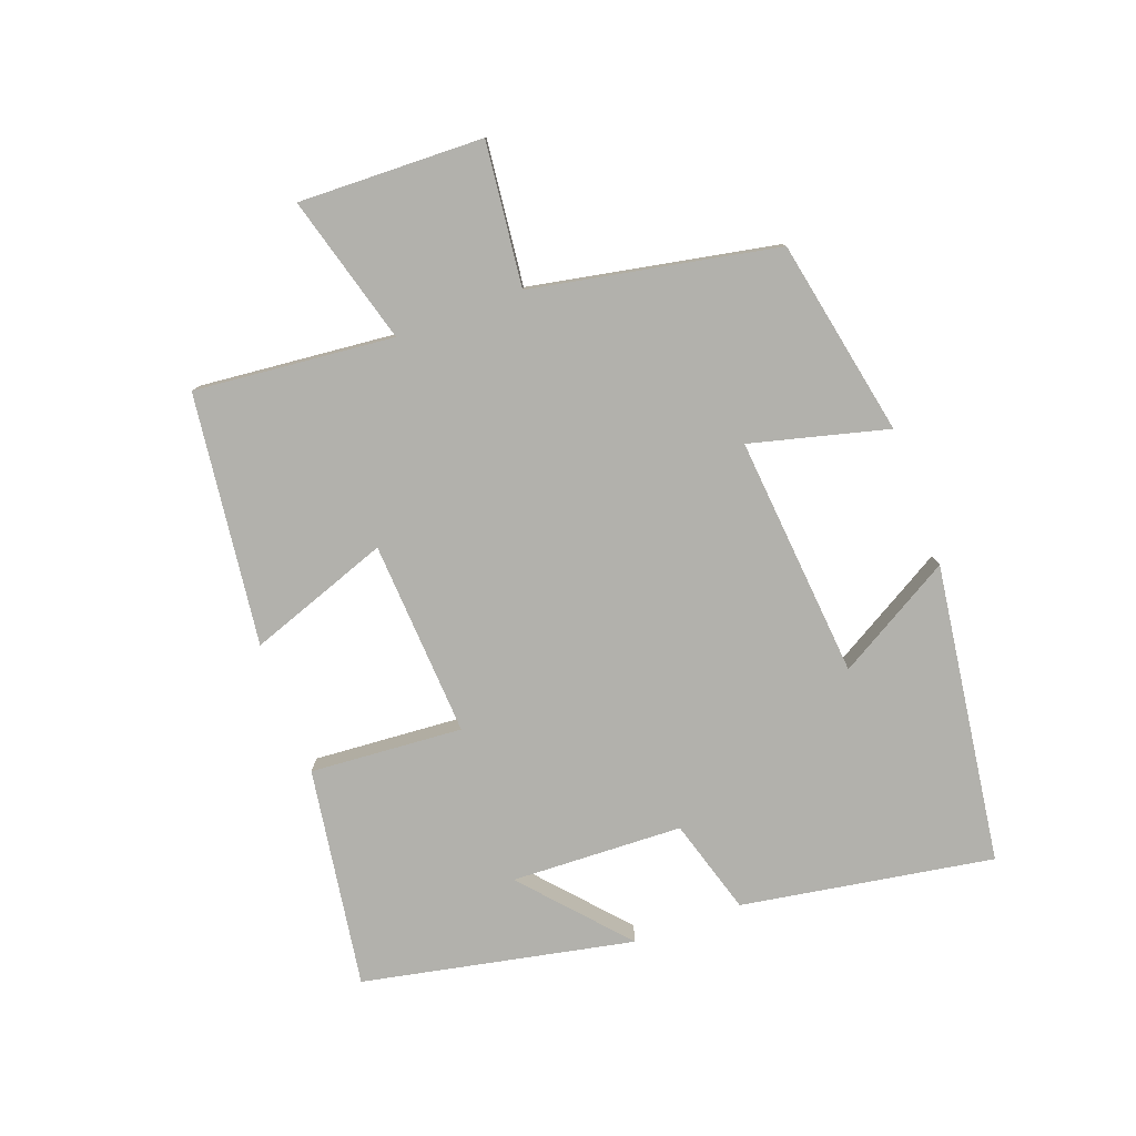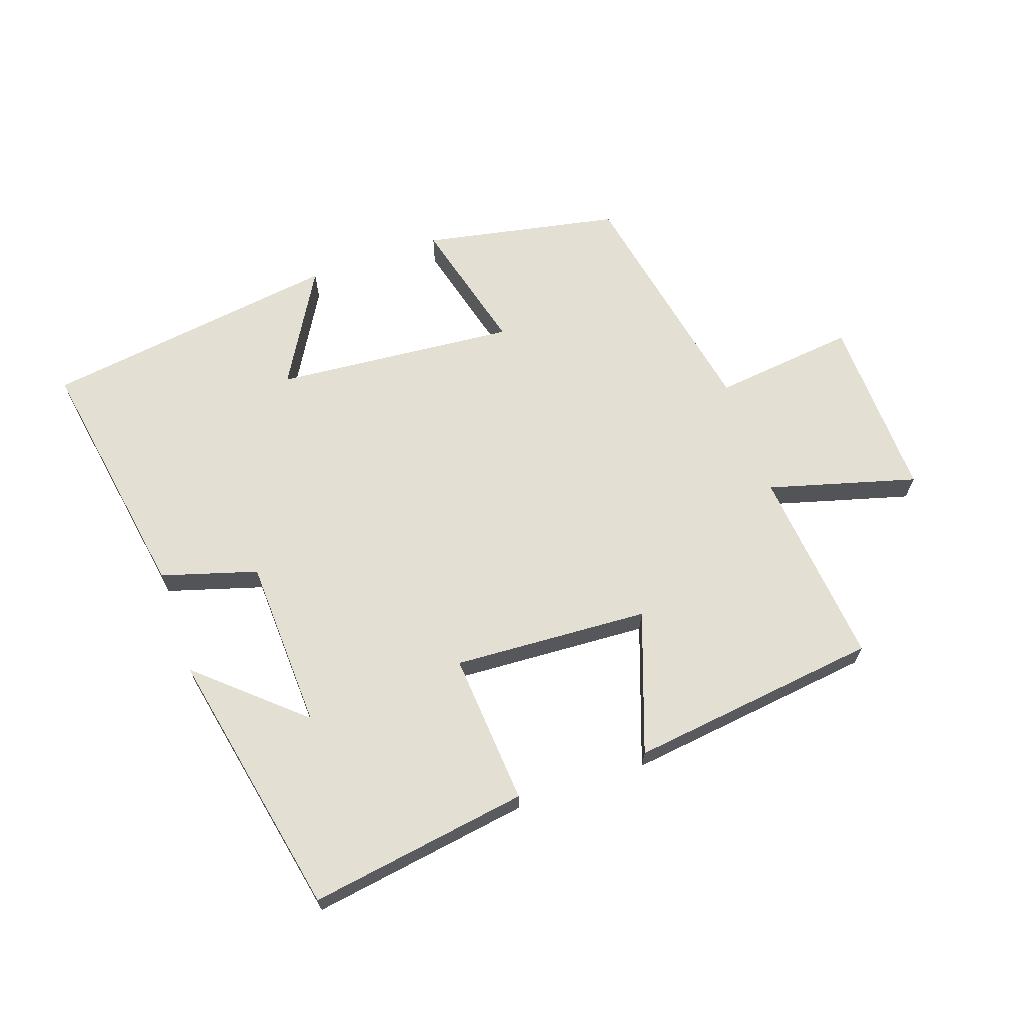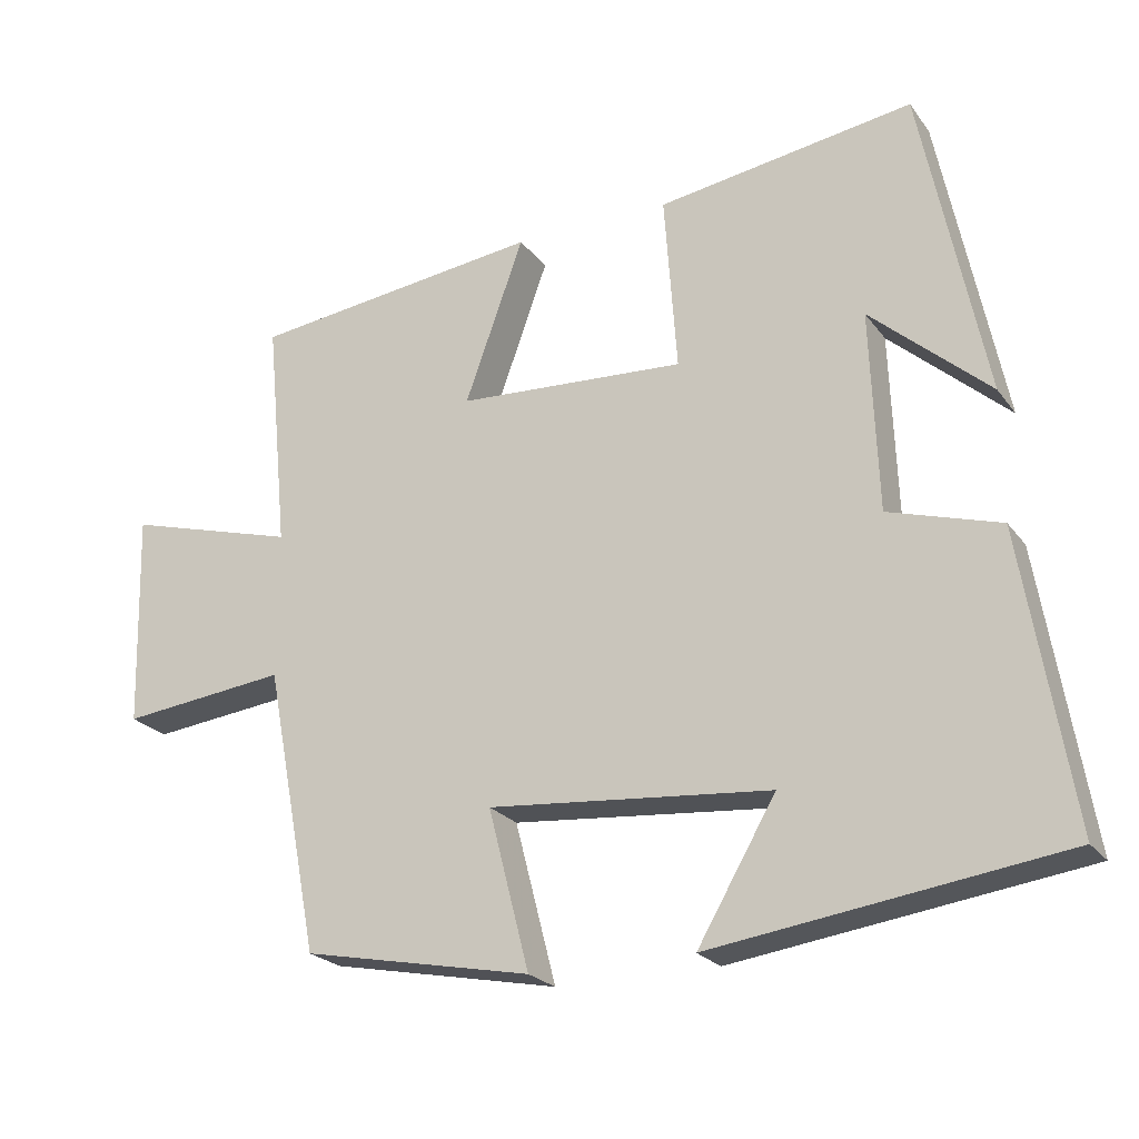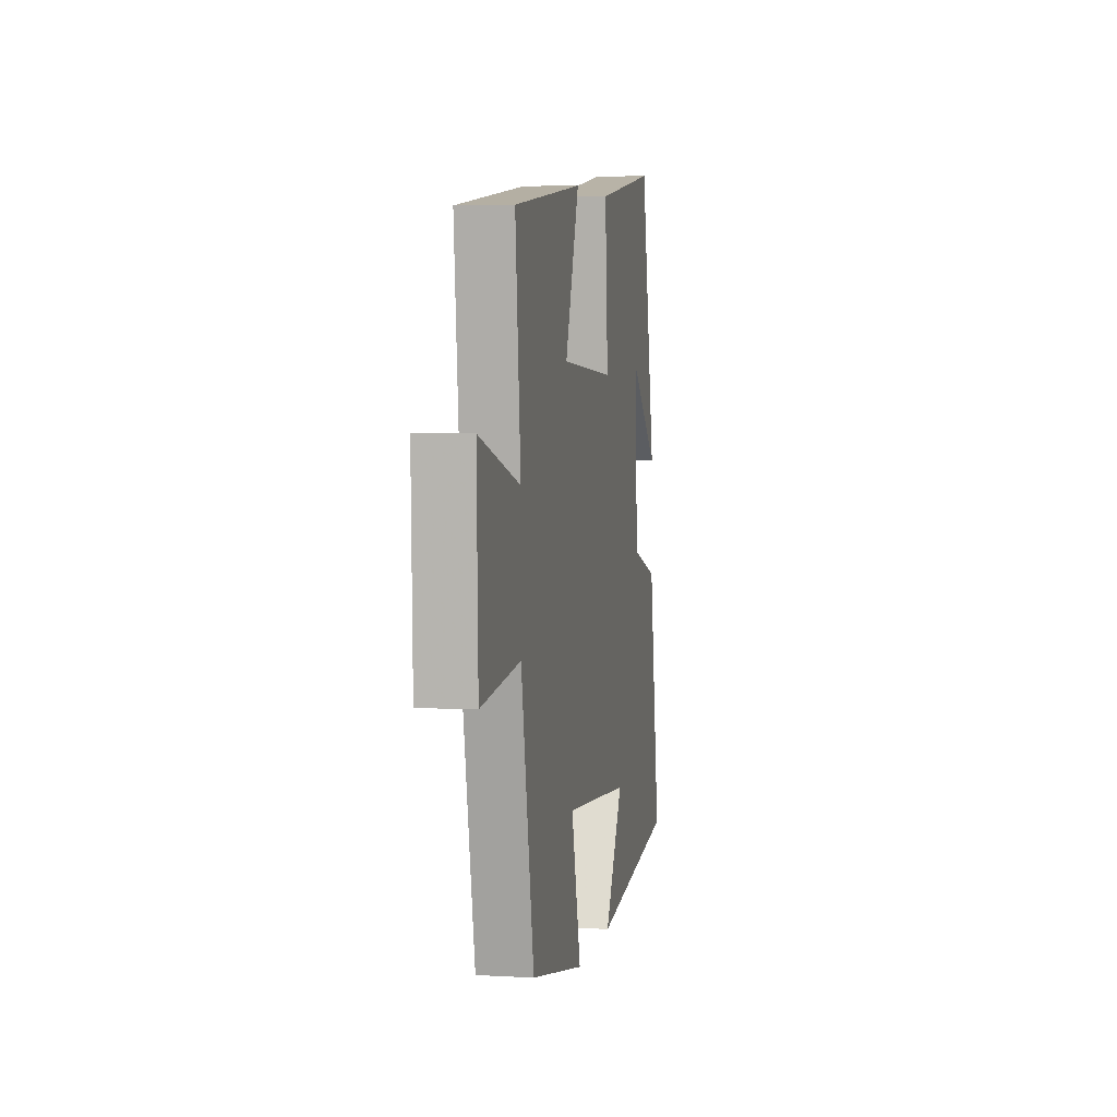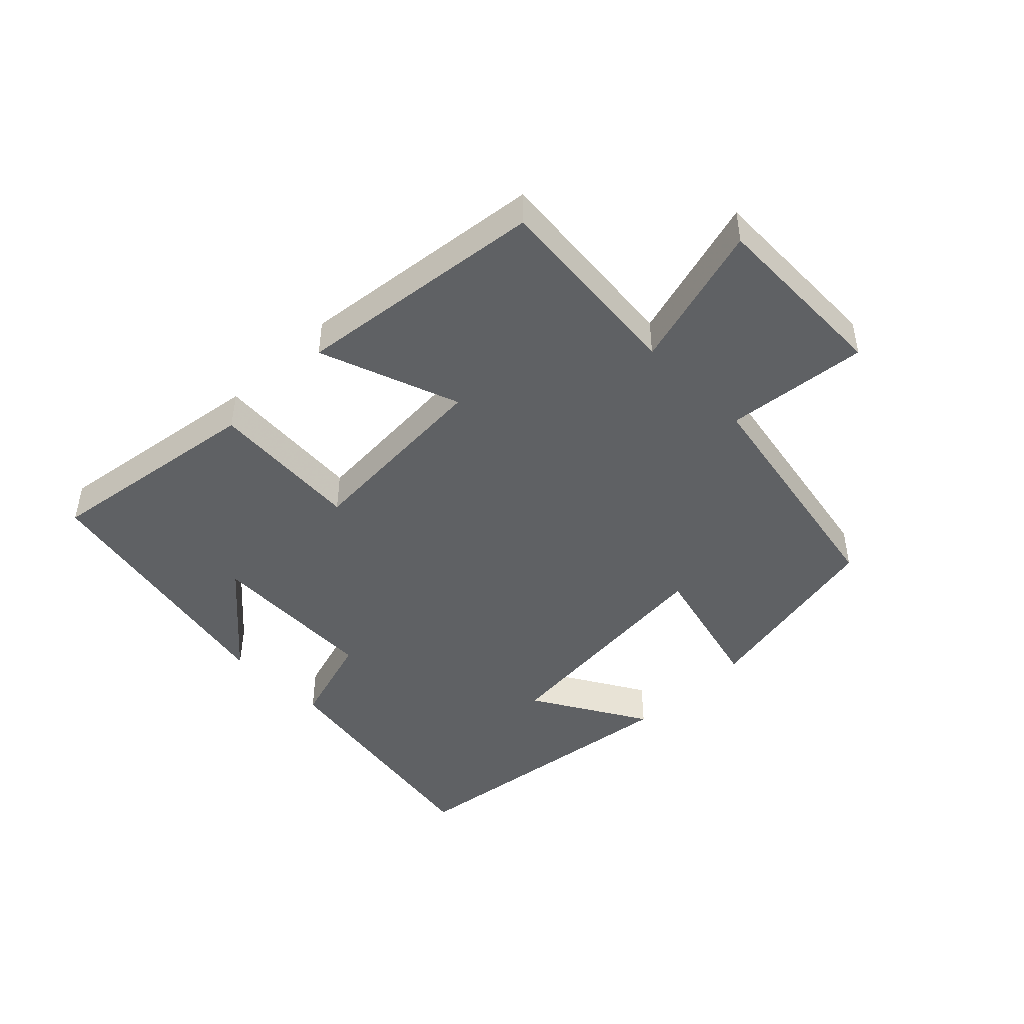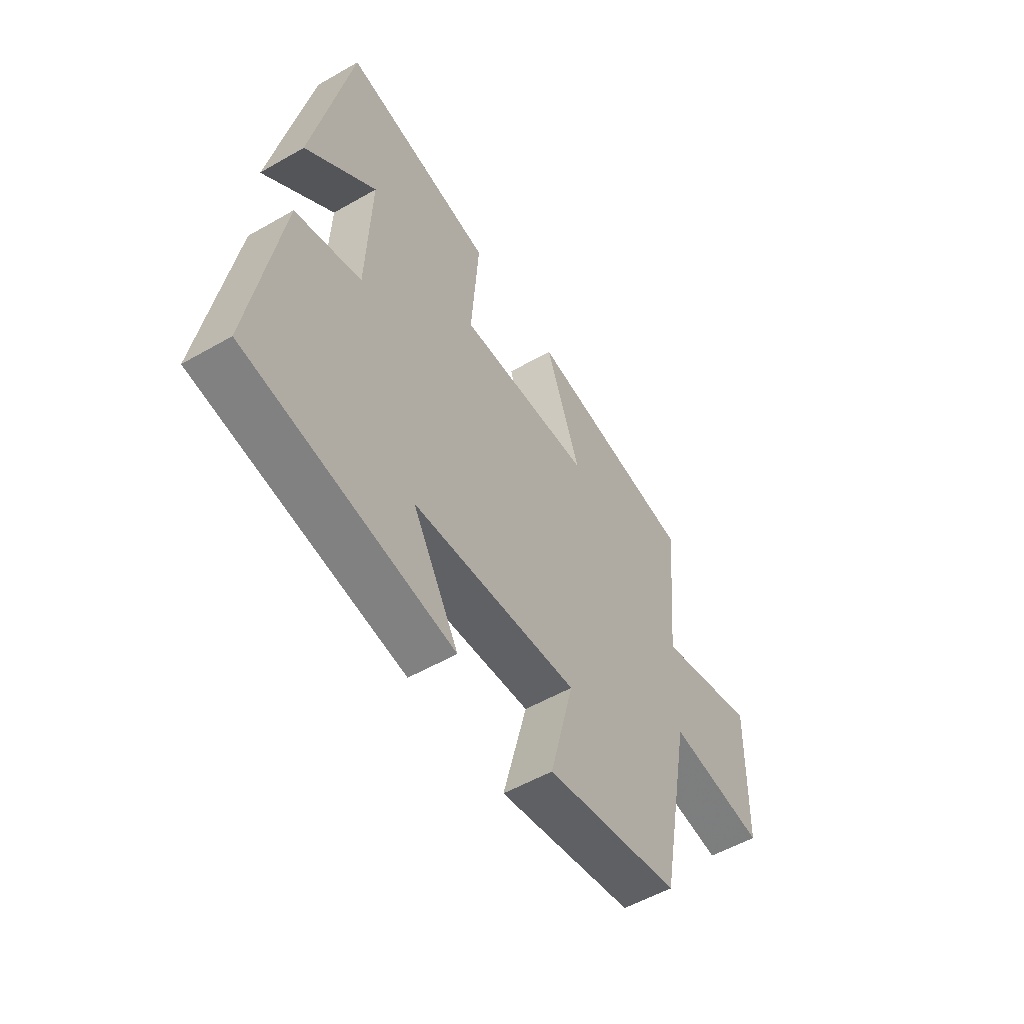
<metadata>
{"format":"obj","ext":"obj","renderer":"f3d","projection":"perspective","resolution":1024,"background":"white","views":[{"elev":-78.9,"azim":110.2,"up":"+Y"},{"elev":66.4,"azim":-19.3,"up":"+Y"},{"elev":-23.1,"azim":-153.0,"up":"+Z"},{"elev":4.5,"azim":100.6,"up":"+Z"},{"elev":-45.7,"azim":44.9,"up":"+Y"},{"elev":-54.2,"azim":-58.6,"up":"+Z"}]}
</metadata>
<code>
v 0.427 0.07 -0.439
v 0.12 0.07 -0.5
v 0.175 0.07 -0.286
v -0.203 0.07 -0.32
v -0.098 0.07 -0.5
v -0.565 0.07 -0.435
v -0.5 0.07 -0.042
v -0.351 0.07 0.003
v -0.341 0.07 0.271
v -0.5 0.07 0.13
v -0.415 0.07 0.552
v -0.072 0.07 0.5
v -0.089 0.07 0.262
v 0.217 0.07 0.28
v 0.138 0.07 0.5
v 0.53 0.07 0.452
v 0.5 0.07 0.141
v 0.731 0.07 0.206
v 0.723 0.07 -0.082
v 0.5 0.07 -0.057
v 0.427 0 -0.439
v 0.12 0 -0.5
v 0.175 0 -0.286
v -0.203 0 -0.32
v -0.098 0 -0.5
v -0.565 0 -0.435
v -0.5 0 -0.042
v -0.351 0 0.003
v -0.341 0 0.271
v -0.5 0 0.13
v -0.415 0 0.552
v -0.072 0 0.5
v -0.089 0 0.262
v 0.217 0 0.28
v 0.138 0 0.5
v 0.53 0 0.452
v 0.5 0 0.141
v 0.731 0 0.206
v 0.723 0 -0.082
v 0.5 0 -0.057
f 17 18 19 20
f 17 20 1 2
f 14 15 16 17
f 13 14 17
f 11 12 13
f 9 10 11
f 9 11 13
f 8 9 13 17
f 4 5 6 7
f 3 4 7 8
f 17 2 3
f 3 8 17
f 40 39 38 37
f 22 21 40 37
f 37 36 35 34
f 37 34 33
f 33 32 31
f 31 30 29
f 33 31 29
f 37 33 29 28
f 27 26 25 24
f 28 27 24 23
f 23 22 37
f 37 28 23
f 1 21 22 2
f 2 22 23 3
f 3 23 24 4
f 4 24 25 5
f 5 25 26 6
f 6 26 27 7
f 7 27 28 8
f 8 28 29 9
f 9 29 30 10
f 10 30 31 11
f 11 31 32 12
f 12 32 33 13
f 13 33 34 14
f 14 34 35 15
f 15 35 36 16
f 16 36 37 17
f 17 37 38 18
f 18 38 39 19
f 19 39 40 20
f 20 40 21 1

</code>
